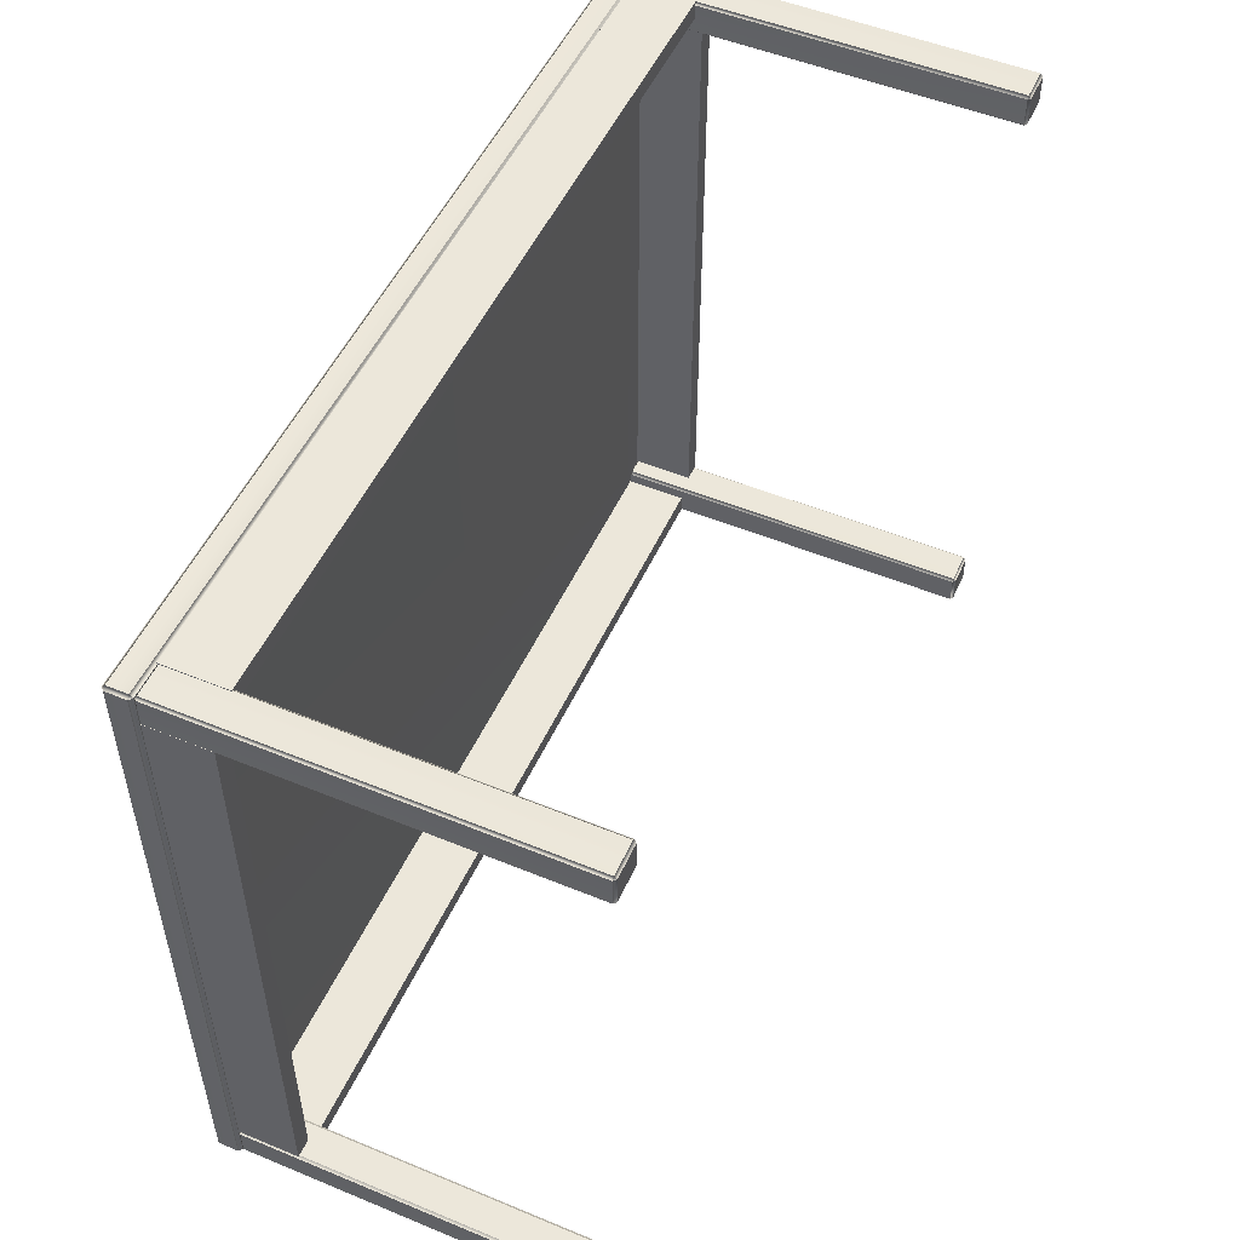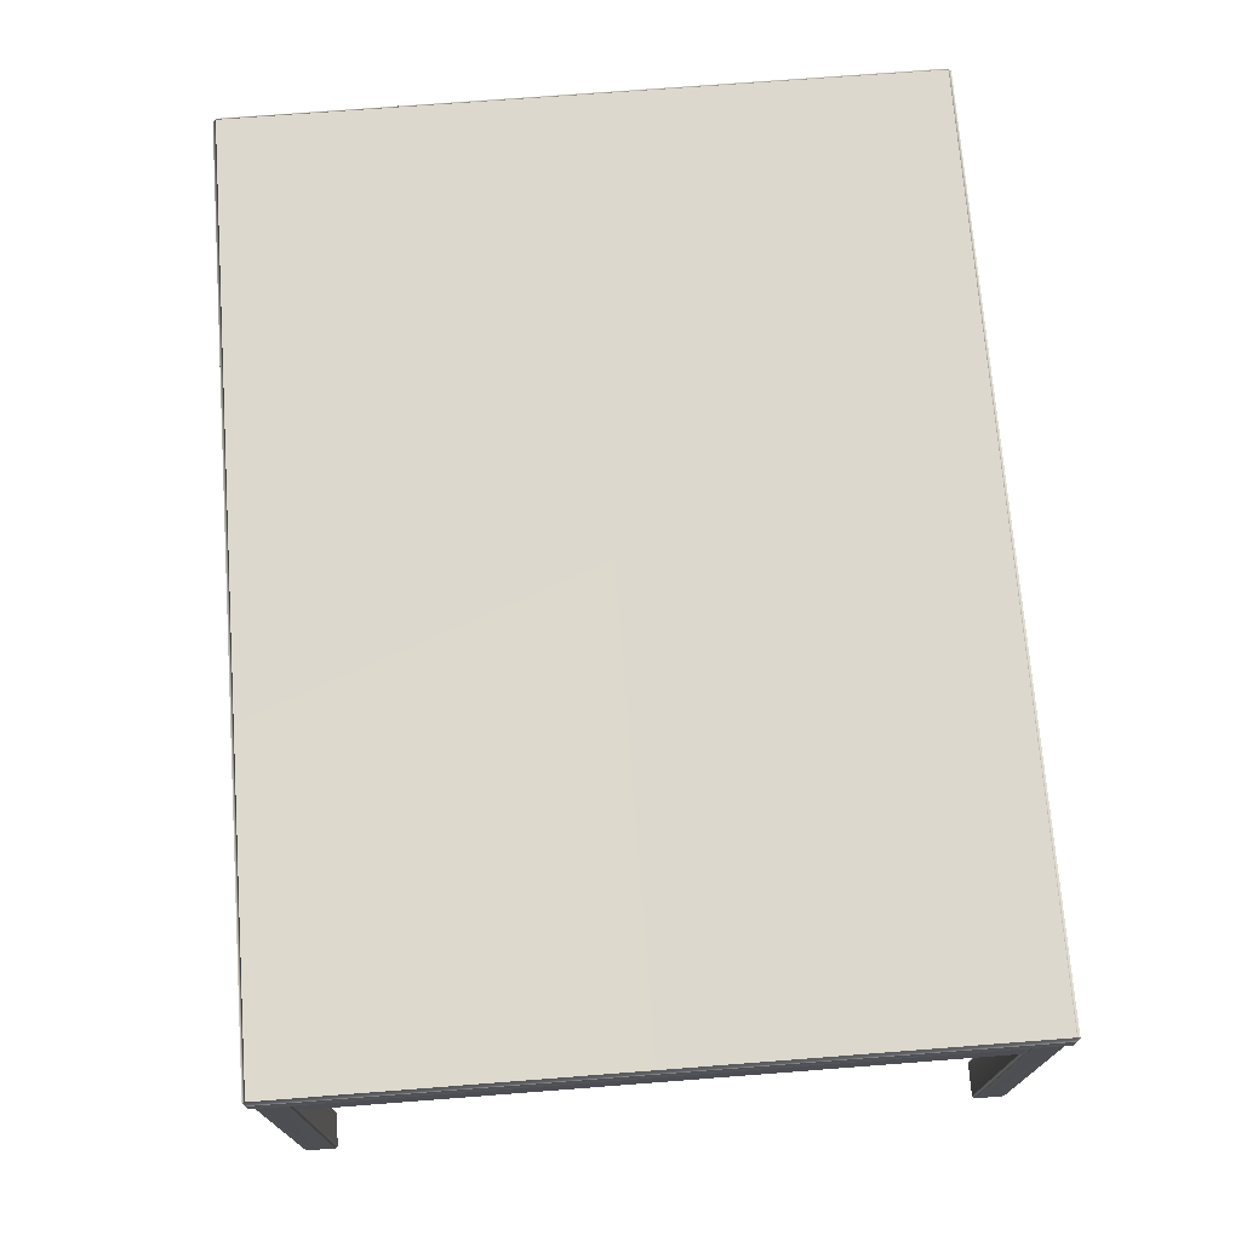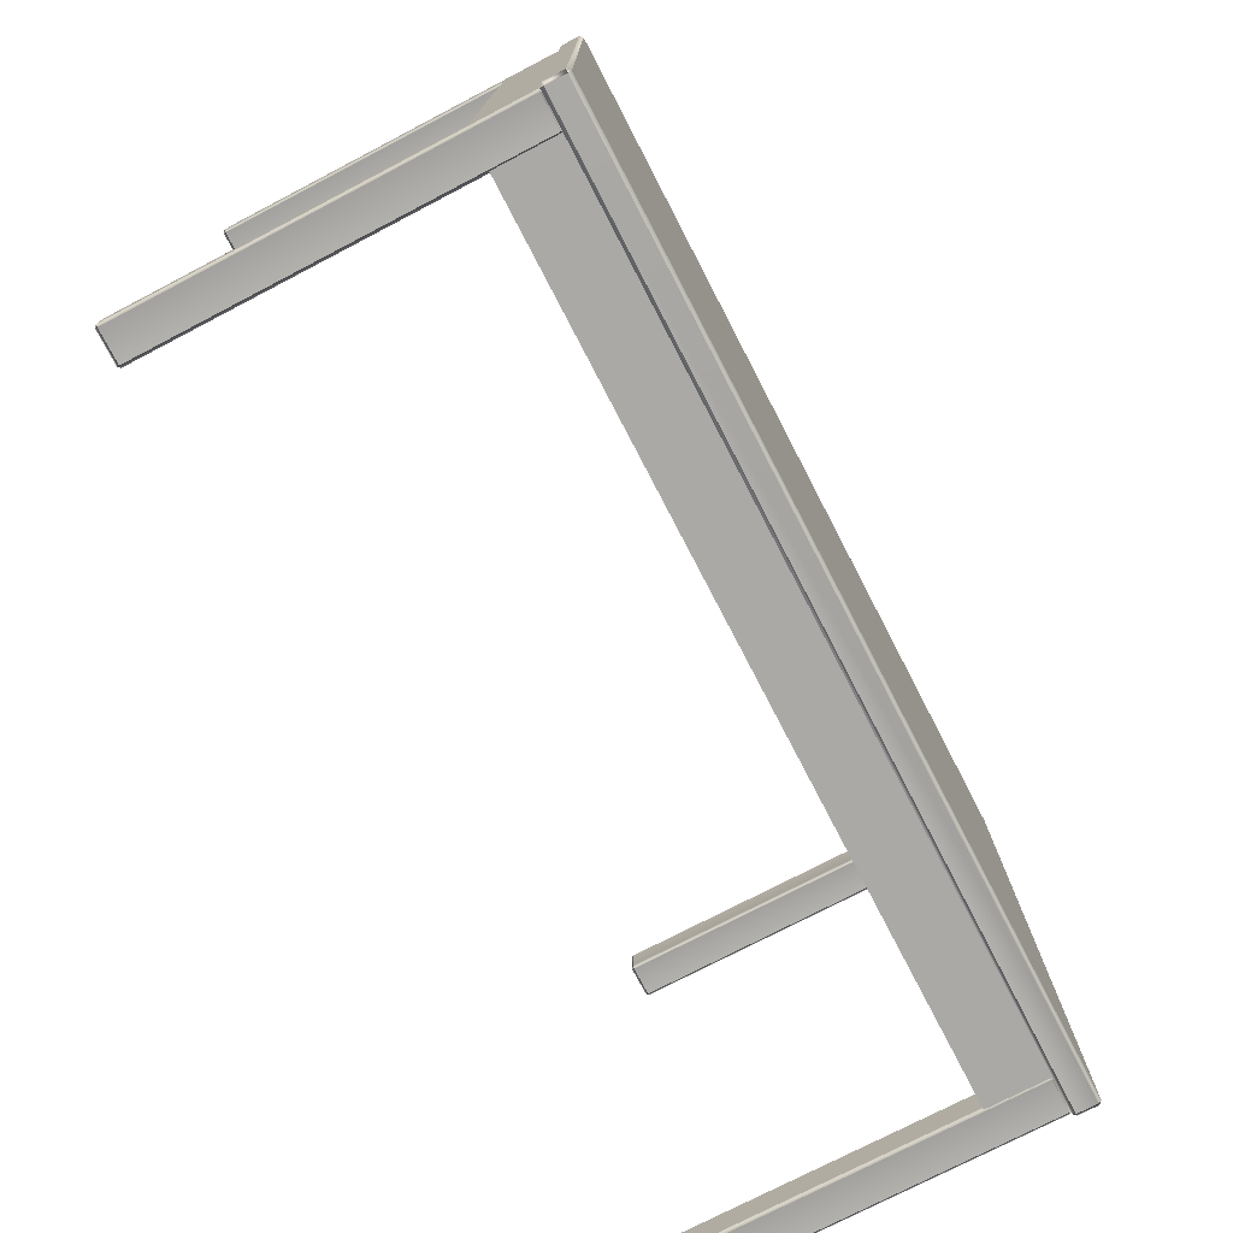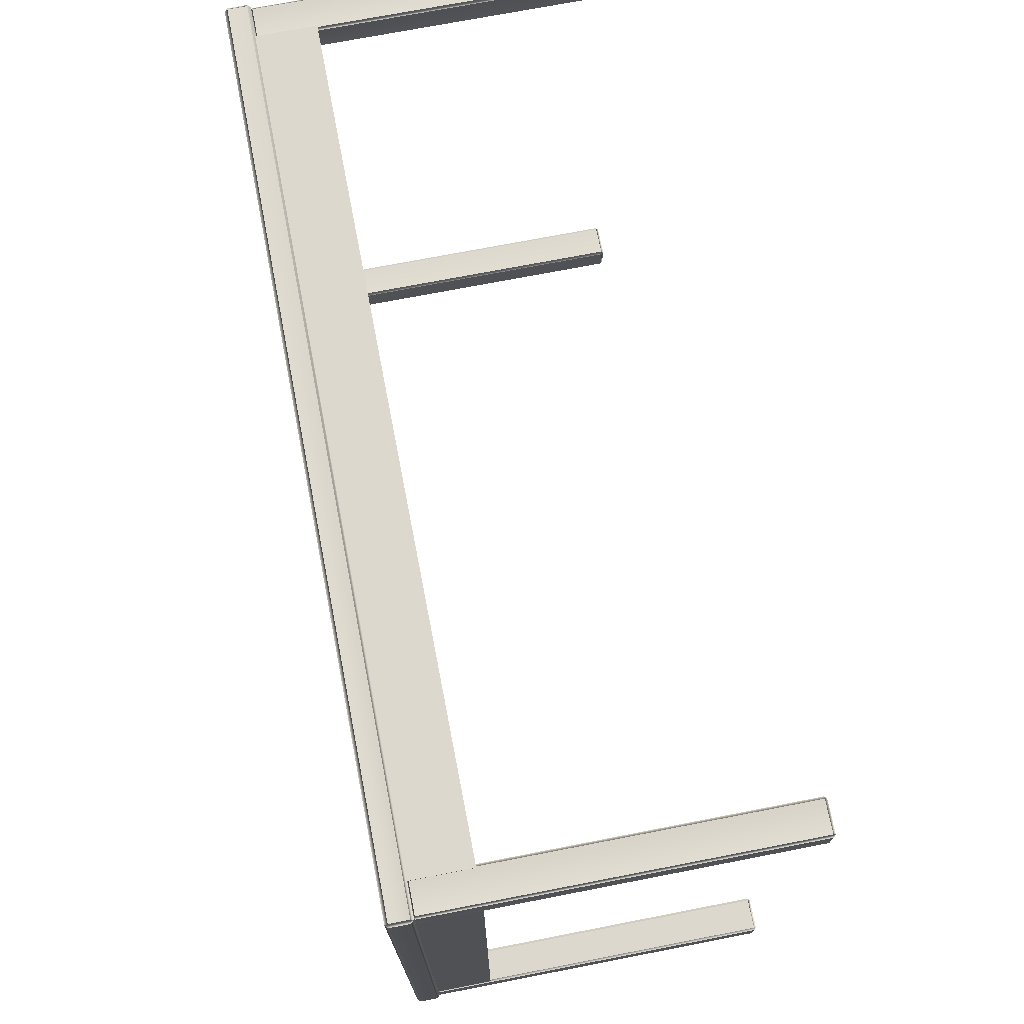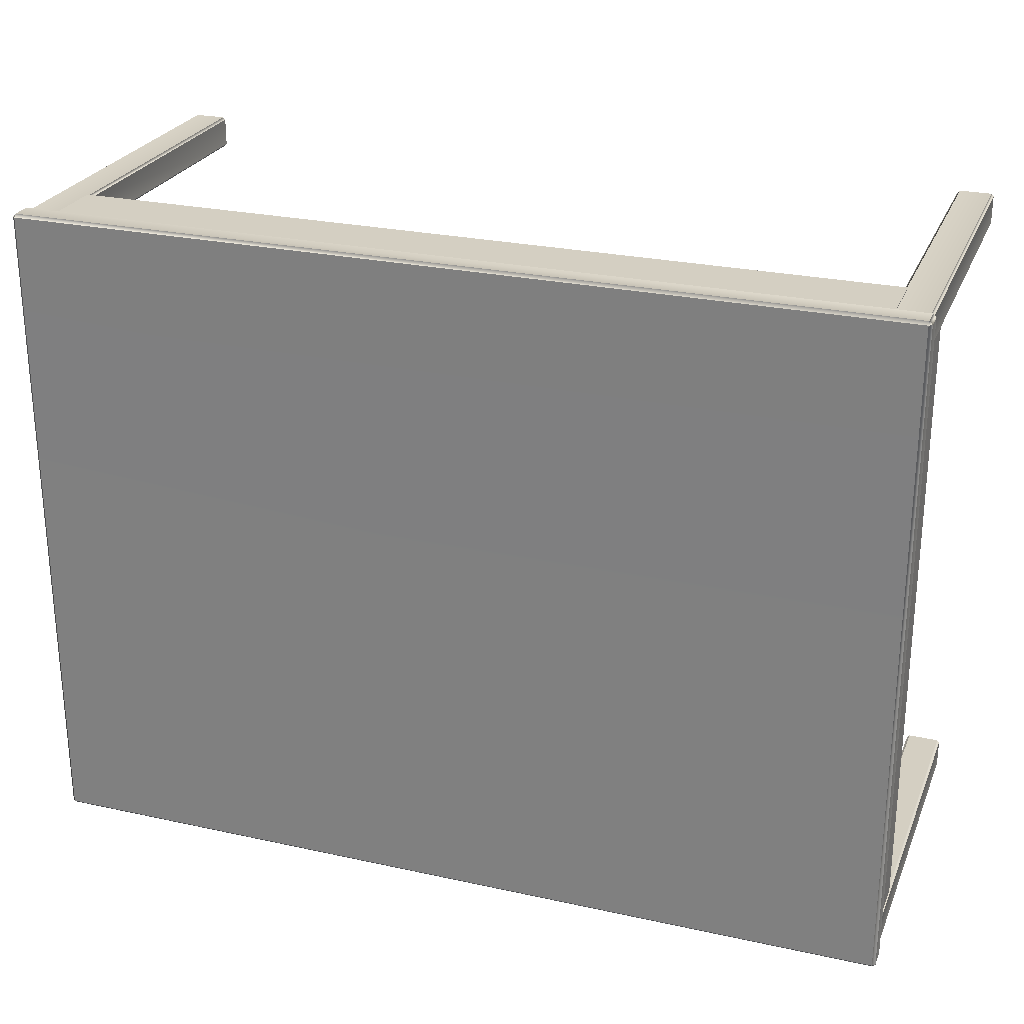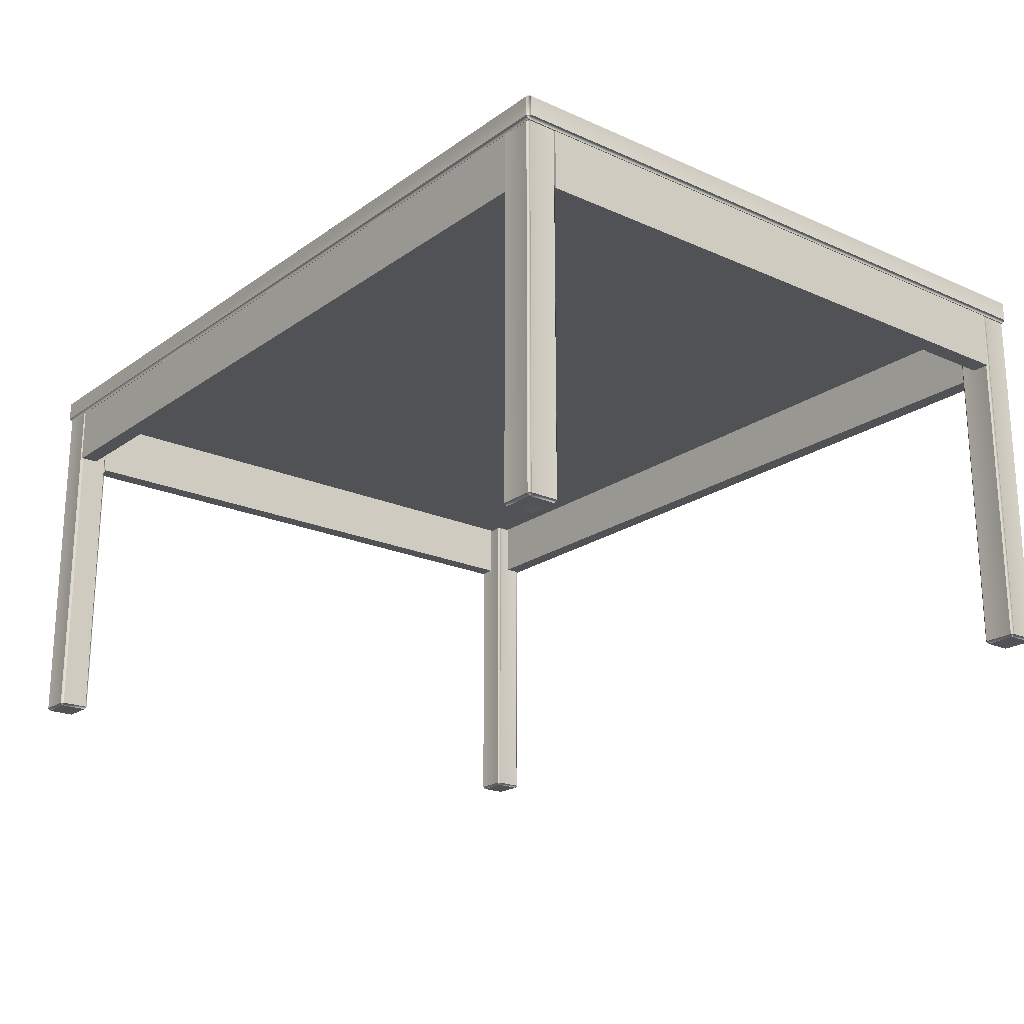
<metadata>
{"format":"obj","ext":"obj","renderer":"f3d","projection":"perspective","resolution":1024,"background":"white","views":[{"elev":51.6,"azim":114.1,"up":"+Y"},{"elev":72.2,"azim":85.6,"up":"+Z"},{"elev":-75.6,"azim":-62.5,"up":"+Y"},{"elev":72.2,"azim":79.0,"up":"+Y"},{"elev":25.8,"azim":19.3,"up":"+Y"},{"elev":-20.8,"azim":51.3,"up":"+Z"}]}
</metadata>
<code>
o CoffeeTable_217
v -0.5042 -0.3828 0.1409
v 0.5042 -0.3828 0.1409
v 0.5042 -0.3828 0.1629
v -0.5042 -0.3828 0.1629
v -0.5077 0.3844 0.1412
v -0.5077 -0.3793 0.1409
v -0.5077 -0.3793 0.1629
v -0.5077 0.3844 0.1631
v -0.5042 0.3844 0.1666
v -0.5042 -0.3793 0.1664
v 0.5042 -0.3793 0.1664
v 0.5042 0.3844 0.1666
v 0.5077 -0.3793 0.1409
v 0.5077 0.3844 0.1412
v 0.5077 0.3844 0.1631
v 0.5077 -0.3793 0.1629
v 0.5042 0.3879 0.1412
v -0.5042 0.3879 0.1412
v -0.5042 0.3879 0.1631
v 0.5042 0.3879 0.1631
v 0.5042 -0.3793 0.1374
v 0.5042 0.3844 0.1377
v -0.5042 -0.3793 0.1374
v -0.5042 0.3844 0.1377
v -0.5013 0.3479 -0.275
v -0.4657 0.3479 -0.275
v -0.4657 0.3478 0.1364
v -0.5013 0.3478 0.1364
v -0.5041 0.3823 -0.275
v -0.5041 0.3507 -0.275
v -0.5041 0.3505 0.1364
v -0.5041 0.3821 0.1365
v -0.4657 -0.3457 -0.278
v -0.4657 -0.3773 -0.278
v -0.5013 -0.3773 -0.278
v -0.5013 -0.3457 -0.278
v -0.5013 0.3821 0.1392
v -0.5013 0.3505 0.1392
v -0.4657 0.3505 0.1392
v -0.4657 0.3821 0.1392
v -0.4629 0.3507 -0.275
v -0.4629 0.3823 -0.275
v -0.4629 0.3821 0.1365
v -0.4629 0.3505 0.1364
v -0.4657 0.3851 -0.275
v -0.5013 0.3851 -0.275
v -0.5013 0.3849 0.1365
v -0.4657 0.3849 0.1365
v -0.4834 -0.3429 0.06987
v -0.4834 0.3485 0.07011
v -0.4834 0.3485 0.1386
v -0.4834 -0.3429 0.1383
v -0.504 0.3485 0.07011
v -0.504 0.3485 0.1386
v -0.504 -0.3429 0.06987
v -0.504 -0.3429 0.1383
v -0.5013 -0.3801 -0.2753
v -0.4657 -0.3801 -0.2753
v -0.4657 -0.3802 0.1362
v -0.5013 -0.3802 0.1362
v -0.5041 -0.3457 -0.2753
v -0.5041 -0.3773 -0.2753
v -0.5041 -0.3774 0.1362
v -0.5041 -0.3459 0.1362
v 0.4631 0.3507 -0.275
v 0.4631 0.3505 0.1364
v 0.4631 0.3821 0.1365
v 0.4631 0.3823 -0.275
v -0.5013 -0.3459 0.139
v -0.5013 -0.3775 0.139
v -0.4657 -0.3775 0.139
v -0.4657 -0.3459 0.139
v -0.4629 -0.3773 -0.2753
v -0.4629 -0.3457 -0.2753
v -0.4629 -0.3459 0.1362
v -0.4629 -0.3774 0.1362
v -0.4657 -0.3429 -0.2753
v -0.5013 -0.3429 -0.2753
v -0.5013 -0.3431 0.1362
v -0.4657 -0.3431 0.1362
v 0.5015 0.3479 -0.275
v 0.5015 0.3478 0.1364
v 0.4659 0.3478 0.1364
v 0.4659 0.3479 -0.275
v 0.5042 0.3823 -0.275
v 0.5042 0.3821 0.1365
v 0.5042 0.3505 0.1364
v 0.5042 0.3507 -0.275
v 0.4631 -0.3773 -0.2753
v 0.4631 -0.3774 0.1362
v 0.4631 -0.3459 0.1362
v 0.4631 -0.3457 -0.2753
v 0.4659 0.3823 -0.2778
v 0.5015 0.3823 -0.2778
v 0.5015 0.3507 -0.2778
v 0.4659 0.3507 -0.2778
v 0.5015 0.3821 0.1392
v 0.4659 0.3821 0.1392
v 0.4659 0.3505 0.1392
v 0.5015 0.3505 0.1392
v 0.4659 0.3851 -0.275
v 0.4659 0.3849 0.1365
v 0.5015 0.3849 0.1365
v 0.5015 0.3851 -0.275
v 0.4827 -0.3429 0.06987
v 0.4827 -0.3429 0.1383
v 0.4827 0.3485 0.1386
v 0.4827 0.3485 0.07011
v 0.5033 0.3485 0.1386
v 0.5033 0.3485 0.07011
v 0.5033 -0.3429 0.1383
v 0.5033 -0.3429 0.06987
v 0.5015 -0.3801 -0.2753
v 0.5015 -0.3802 0.1362
v 0.4659 -0.3802 0.1362
v 0.4659 -0.3801 -0.2753
v 0.5042 -0.3457 -0.2753
v 0.5042 -0.3459 0.1362
v 0.5042 -0.3774 0.1362
v 0.5042 -0.3773 -0.2753
v 0.4659 -0.3457 -0.278
v 0.5015 -0.3457 -0.278
v 0.5015 -0.3773 -0.278
v 0.4659 -0.3773 -0.278
v 0.5015 -0.3459 0.139
v 0.4659 -0.3459 0.139
v 0.4659 -0.3775 0.139
v 0.5015 -0.3775 0.139
v 0.4659 -0.3429 -0.2753
v 0.4659 -0.3431 0.1362
v 0.5015 -0.3431 0.1362
v 0.5015 -0.3429 -0.2753
v 0.4671 -0.3583 0.06986
v -0.467 -0.3583 0.06986
v -0.467 -0.3583 0.1383
v 0.4671 -0.3583 0.1383
v -0.467 -0.3789 0.06986
v -0.467 -0.3789 0.1383
v 0.4671 -0.3789 0.06986
v 0.4671 -0.3789 0.1383
v 0.4671 0.3654 0.07011
v 0.4671 0.3653 0.1386
v -0.467 0.3653 0.1386
v -0.467 0.3654 0.07011
v -0.467 0.3859 0.1386
v -0.467 0.3859 0.07012
v 0.4671 0.3859 0.1386
v 0.4671 0.3859 0.07012
v -0.4657 0.3507 -0.2778
v -0.4657 0.3823 -0.2778
v -0.5013 0.3507 -0.2778
v -0.5013 0.3823 -0.2778
f 1 3 2
f 1 4 3
f 5 7 6
f 5 8 7
f 9 11 10
f 9 12 11
f 13 15 14
f 13 16 15
f 17 19 18
f 17 20 19
f 21 2 13
f 3 11 16
f 22 14 17
f 12 20 15
f 23 6 1
f 10 4 7
f 24 18 5
f 9 8 19
f 22 13 14
f 22 21 13
f 2 16 13
f 2 3 16
f 11 15 16
f 11 12 15
f 20 14 15
f 20 17 14
f 24 17 18
f 24 22 17
f 12 19 20
f 12 9 19
f 8 18 19
f 8 5 18
f 23 5 6
f 23 24 5
f 9 7 8
f 9 10 7
f 4 6 7
f 4 1 6
f 21 1 2
f 21 23 1
f 10 3 4
f 10 11 3
f 22 23 21
f 22 24 23
f 25 27 26
f 25 28 27
f 29 31 30
f 29 32 31
f 33 35 34
f 33 36 35
f 37 39 38
f 37 40 39
f 41 43 42
f 41 44 43
f 45 47 46
f 45 48 47
f 49 51 50
f 49 52 51
f 50 54 53
f 50 51 54
f 53 56 55
f 53 54 56
f 55 52 49
f 55 56 52
f 50 55 49
f 50 53 55
f 54 52 56
f 54 51 52
f 57 59 58
f 57 60 59
f 61 63 62
f 61 64 63
f 65 67 66
f 65 68 67
f 69 71 70
f 69 72 71
f 73 75 74
f 73 76 75
f 77 79 78
f 77 80 79
f 81 83 82
f 81 84 83
f 85 87 86
f 85 88 87
f 89 91 90
f 89 92 91
f 93 95 94
f 93 96 95
f 97 99 98
f 97 100 99
f 101 103 102
f 101 104 103
f 105 107 106
f 105 108 107
f 108 109 107
f 108 110 109
f 110 111 109
f 110 112 111
f 112 106 111
f 112 105 106
f 108 112 110
f 108 105 112
f 109 106 107
f 109 111 106
f 113 115 114
f 113 116 115
f 117 119 118
f 117 120 119
f 121 123 122
f 121 124 123
f 125 127 126
f 125 128 127
f 129 131 130
f 129 132 131
f 133 135 134
f 133 136 135
f 134 138 137
f 134 135 138
f 137 140 139
f 137 138 140
f 139 136 133
f 139 140 136
f 134 139 133
f 134 137 139
f 138 136 140
f 138 135 136
f 141 143 142
f 141 144 143
f 144 145 143
f 144 146 145
f 146 147 145
f 146 148 147
f 148 142 147
f 148 141 142
f 144 148 146
f 144 141 148
f 145 142 143
f 145 147 142
f 149 26 41
f 27 39 44
f 150 42 45
f 40 48 43
f 151 30 25
f 38 28 31
f 152 46 29
f 37 32 47
f 34 58 73
f 59 71 76
f 33 74 77
f 72 80 75
f 35 62 57
f 70 60 63
f 36 78 61
f 69 64 79
f 96 65 84
f 83 66 99
f 93 101 68
f 98 67 102
f 95 81 88
f 100 87 82
f 94 85 104
f 97 103 86
f 124 89 116
f 115 90 127
f 121 129 92
f 126 91 130
f 123 113 120
f 128 119 114
f 122 117 132
f 125 131 118
f 150 41 42
f 150 149 41
f 26 44 41
f 26 27 44
f 39 43 44
f 39 40 43
f 48 42 43
f 48 45 42
f 152 45 46
f 152 150 45
f 40 47 48
f 40 37 47
f 32 46 47
f 32 29 46
f 151 29 30
f 151 152 29
f 37 31 32
f 37 38 31
f 28 30 31
f 28 25 30
f 149 25 26
f 149 151 25
f 38 27 28
f 38 39 27
f 33 73 74
f 33 34 73
f 58 76 73
f 58 59 76
f 71 75 76
f 71 72 75
f 80 74 75
f 80 77 74
f 36 77 78
f 36 33 77
f 72 79 80
f 72 69 79
f 64 78 79
f 64 61 78
f 35 61 62
f 35 36 61
f 69 63 64
f 69 70 63
f 60 62 63
f 60 57 62
f 34 57 58
f 34 35 57
f 70 59 60
f 70 71 59
f 68 96 93
f 68 65 96
f 65 83 84
f 65 66 83
f 66 98 99
f 66 67 98
f 67 101 102
f 67 68 101
f 104 93 94
f 104 101 93
f 102 97 98
f 102 103 97
f 103 85 86
f 103 104 85
f 88 94 95
f 88 85 94
f 86 100 97
f 86 87 100
f 87 81 82
f 87 88 81
f 84 95 96
f 84 81 95
f 82 99 100
f 82 83 99
f 92 124 121
f 92 89 124
f 89 115 116
f 89 90 115
f 90 126 127
f 90 91 126
f 91 129 130
f 91 92 129
f 132 121 122
f 132 129 121
f 130 125 126
f 130 131 125
f 131 117 118
f 131 132 117
f 120 122 123
f 120 117 122
f 118 128 125
f 118 119 128
f 119 113 114
f 119 120 113
f 116 123 124
f 116 113 123
f 114 127 128
f 114 115 127
f 150 151 149
f 150 152 151

</code>
